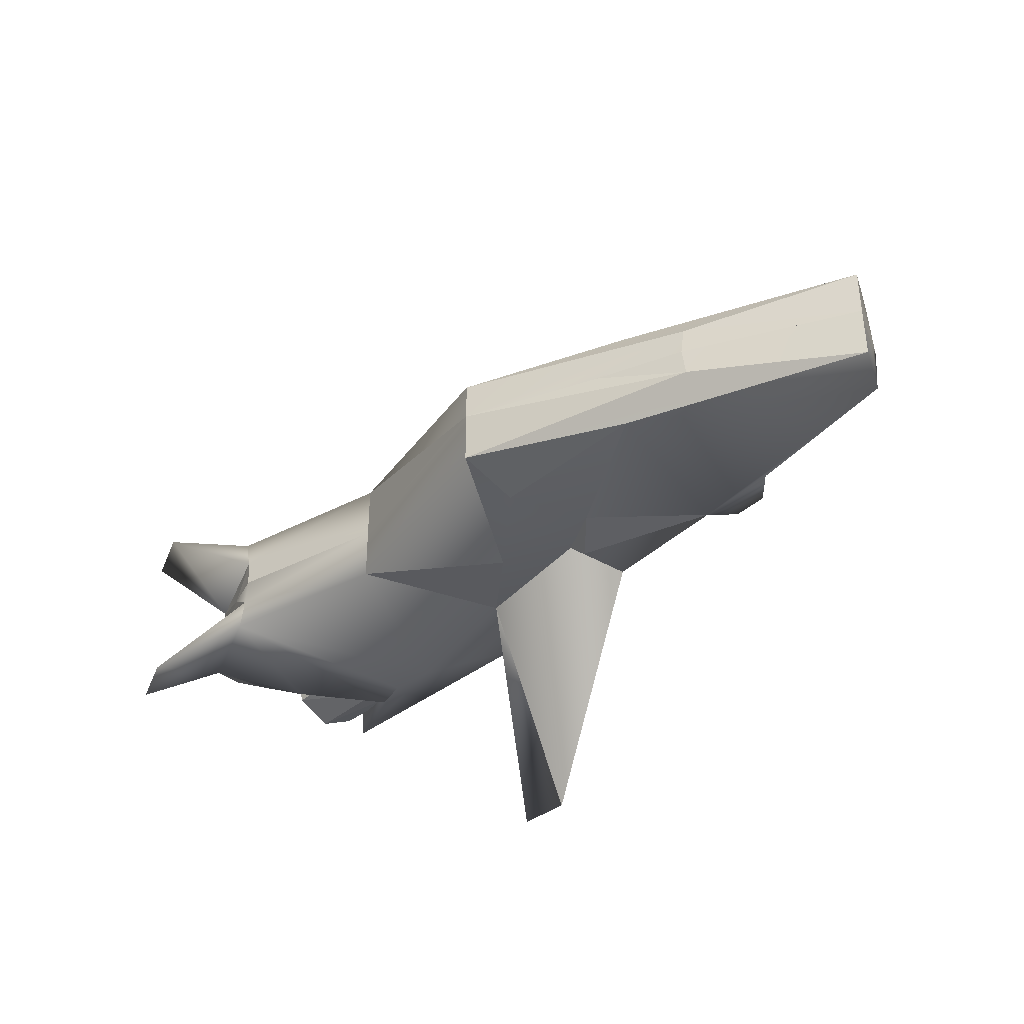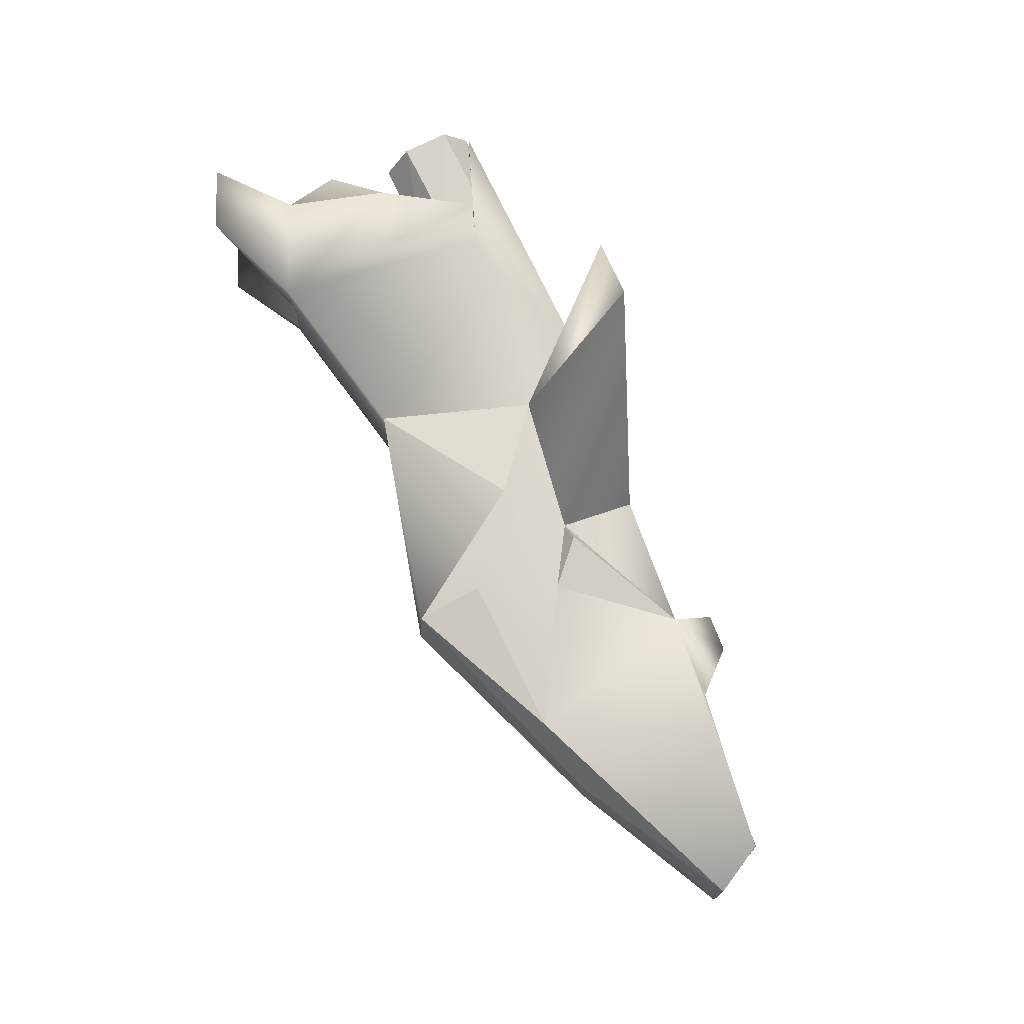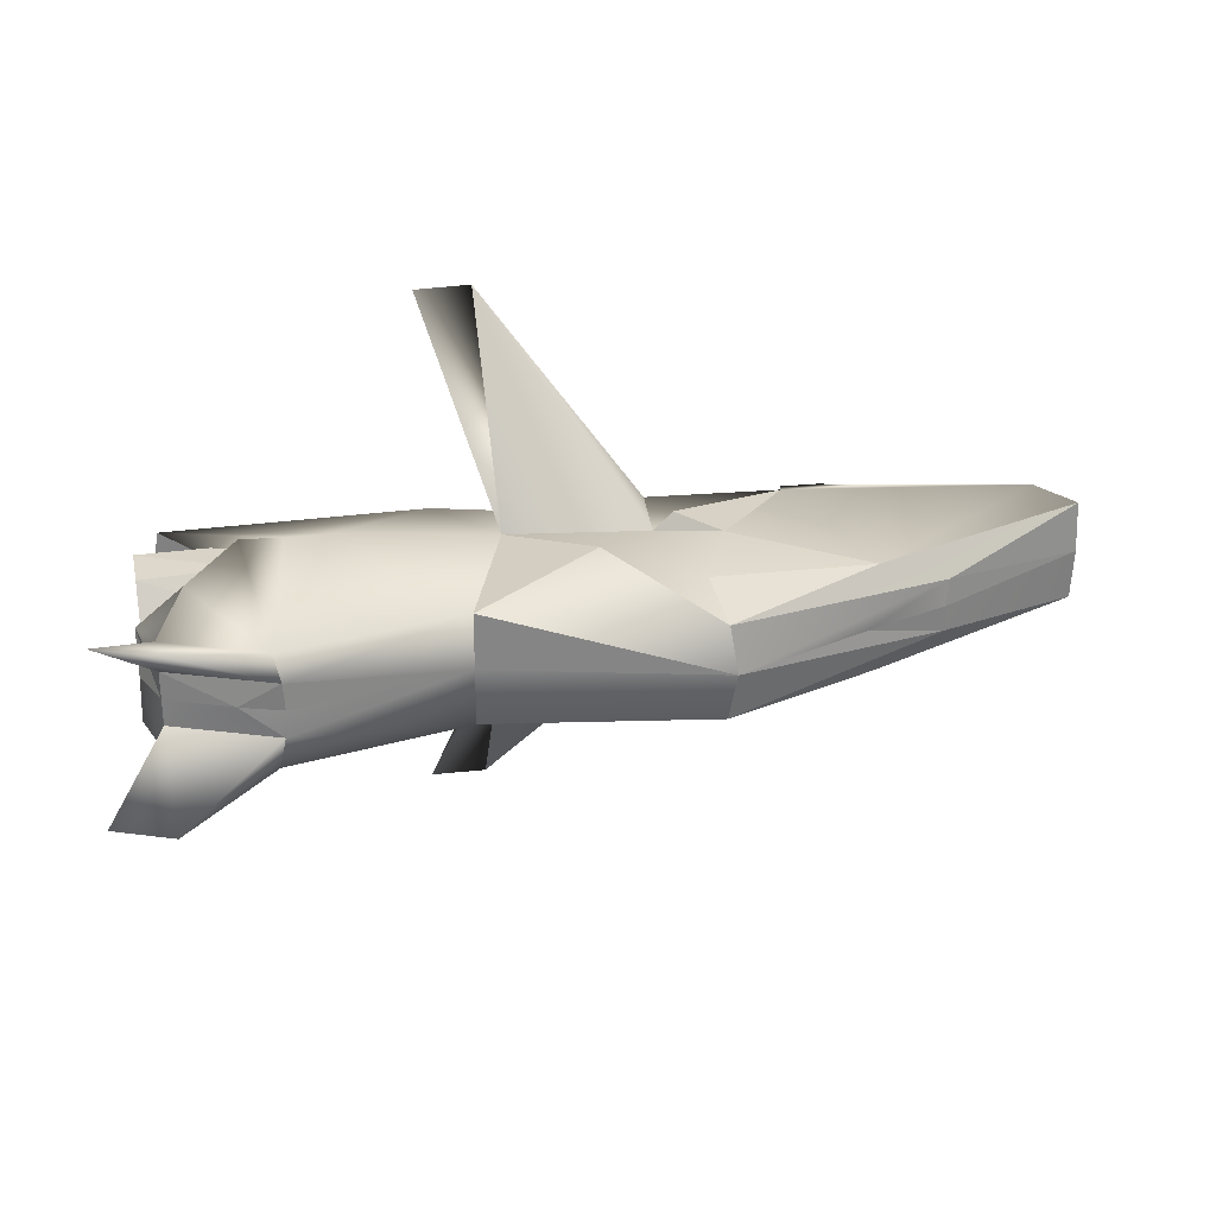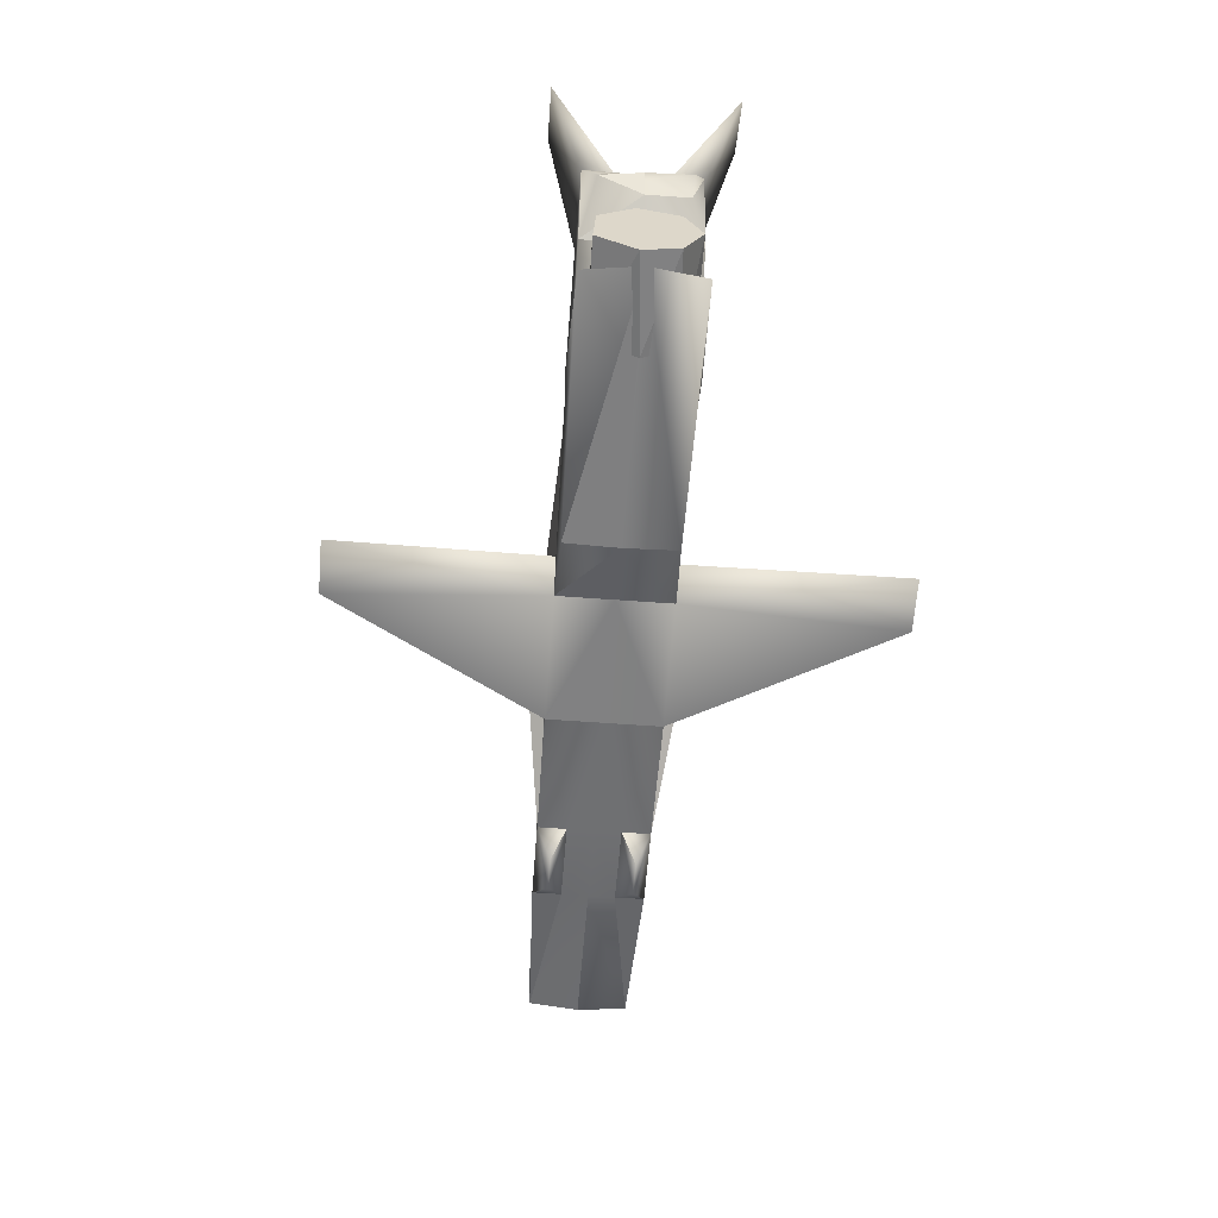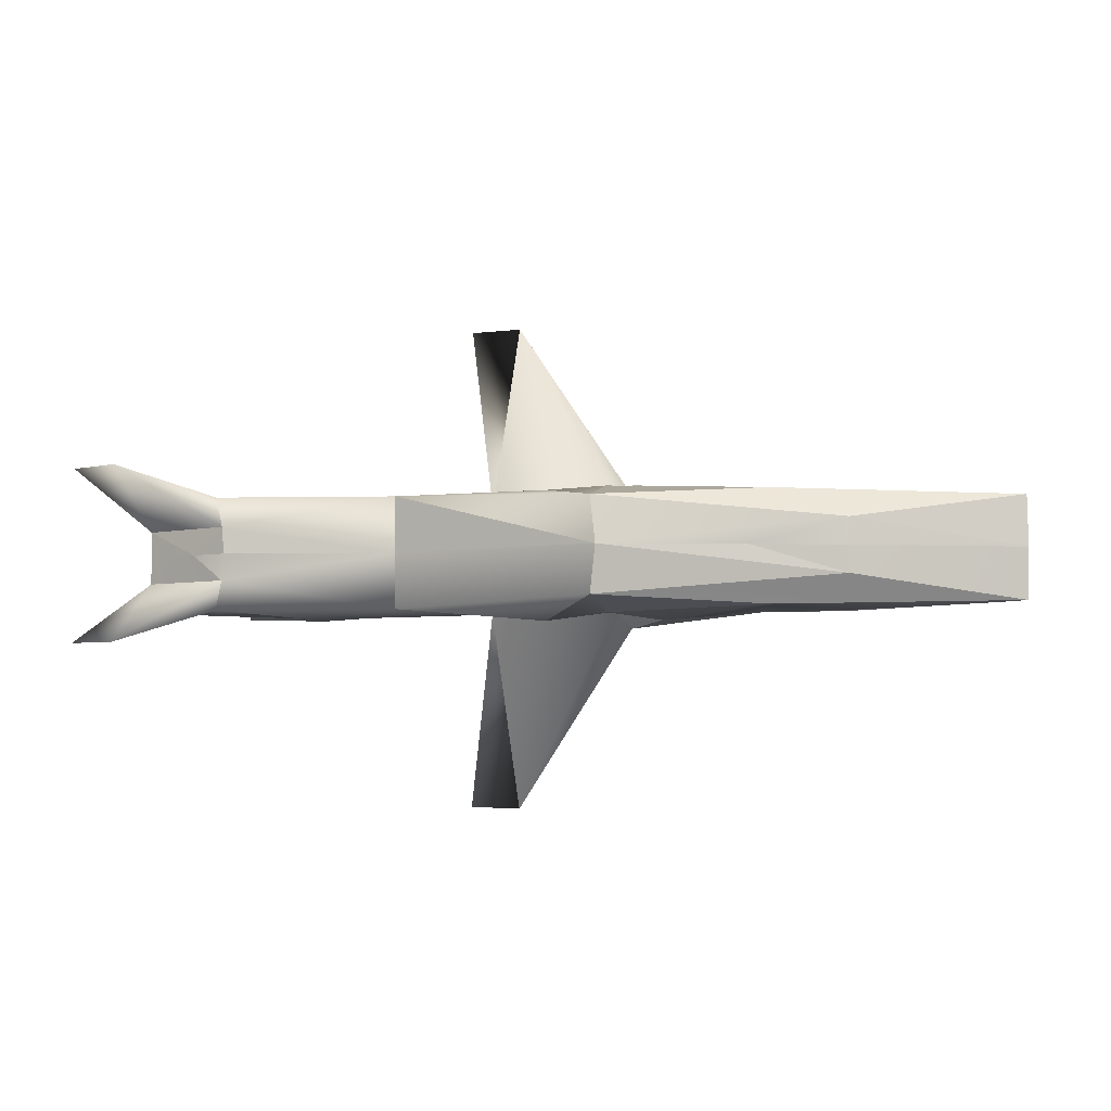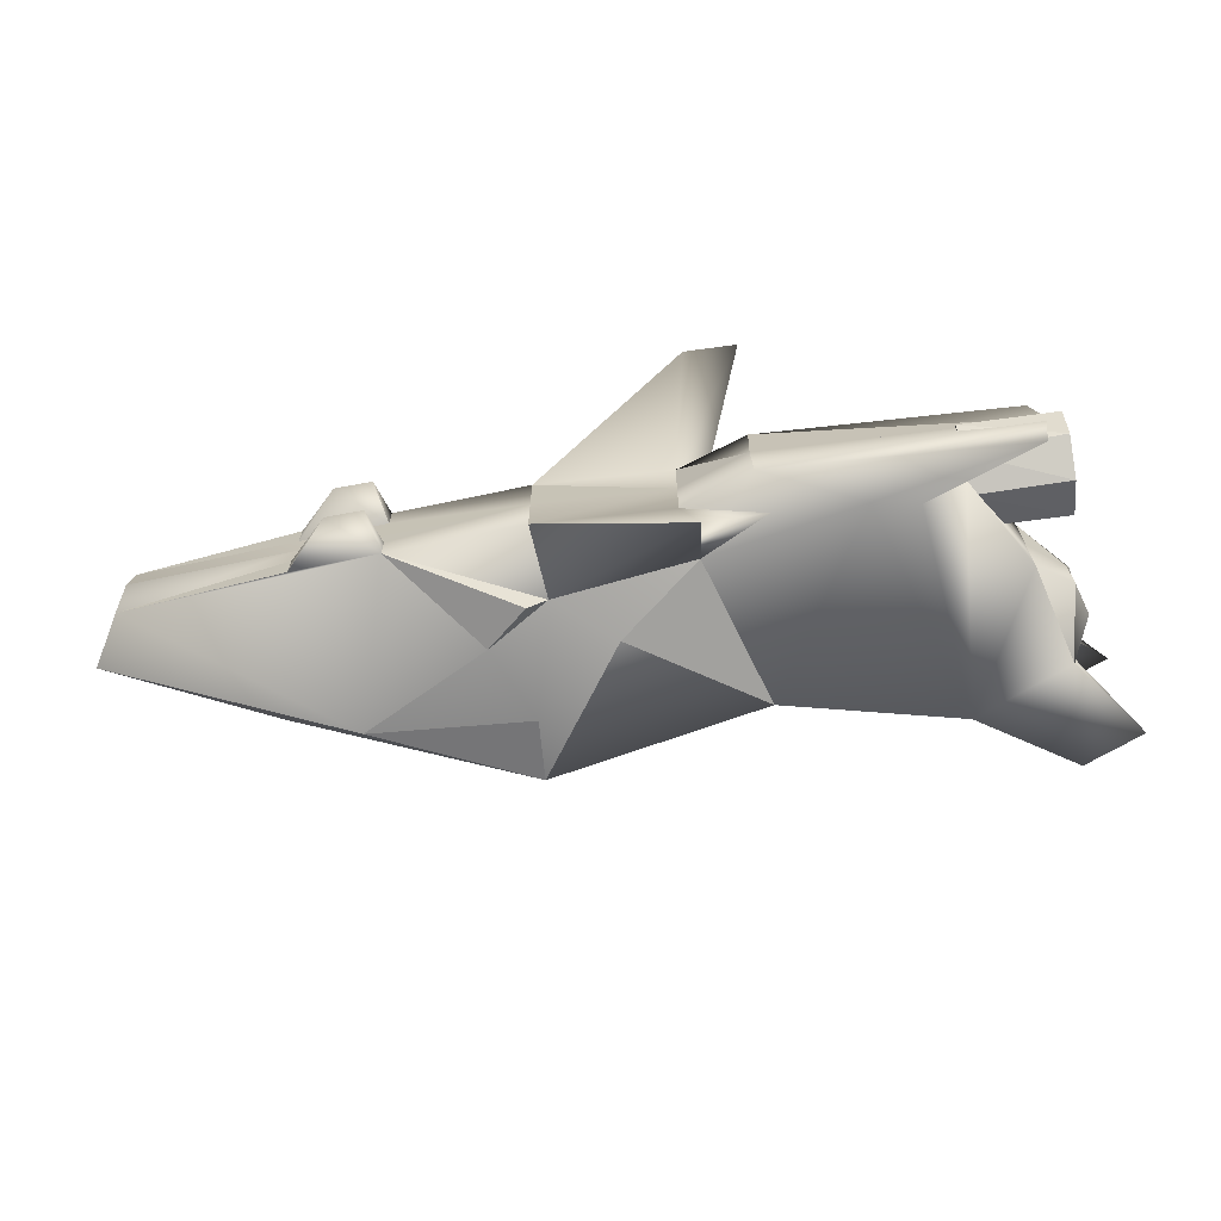
<metadata>
{"format":"obj","ext":"obj","renderer":"f3d","projection":"perspective","resolution":1024,"background":"white","views":[{"elev":-37.0,"azim":-134.2,"up":"+Z"},{"elev":74.6,"azim":-115.0,"up":"+Z"},{"elev":27.9,"azim":167.5,"up":"+Z"},{"elev":-59.8,"azim":85.7,"up":"+Y"},{"elev":-4.0,"azim":-162.8,"up":"+Z"},{"elev":-69.0,"azim":6.9,"up":"+Z"}]}
</metadata>
<code>
o Plane
v -0.2671 0.7254 0
v 0.07614 -0.176 -0
v 0.6773 -0.4586 -0
v 0.3929 -0.3492 -0
v 1.68 -0.4171 -0
v 1.029 -0.4586 -0
v 1.595 0.3123 0
v 1.279 -0.2634 -0
v 1.681 0.03195 0
v 1.448 -0.3235 -0
v 1.831 0.1388 0
v -1.765 -0.1637 -0
v -1.191 0.3741 0
v 0.1213 0.1294 0.2763
v -0.2377 0.6991 0.1963
v -0.2271 0.4224 0.2562
v 0.451 -0.1439 0.2332
v 0.6833 -0.459 0.2232
v 1.095 -0.2878 0.2371
v 1.751 -0.4435 0.235
v 1.279 -0.2634 0.2496
v 1.407 0.6229 0.2352
v 1.681 0.03195 0.2332
v 1.803 0.4421 0.2348
v 1.869 0.2112 0.1763
v -0.8989 0.408 0.231
v -1.746 -0.1825 0.2077
v 1.38 0.6242 0.112
v 1.792 0.803 0.369
v 0.3929 -0.3492 0.2332
v -1.858 0.02695 0.2119
v -1.202 0.3652 0.1116
v 0.6664 0.4748 0.2332
v -0.1632 -0.3546 0.2332
v -0.7185 -0.306 0.232
v -0.7191 -0.3064 0.1117
v 1.448 -0.3235 0.2332
v 1.801 0.4422 0.1117
v 1.801 0.4422 0
v 1.87 0.2696 0
v 0.6664 0.4748 0
v 1.857 0.2283 0
v -0.1632 -0.3546 -0
v 1.788 -0.4586 -0
v 1.541 0.5625 0
v -0.7191 -0.3064 -0
v 1.372 0.6226 0
v -1.864 0.03743 0
v -1.738 -0.2179 -0
v -1.075 -0.2755 0.1117
v -1.075 -0.2755 -0
v -0.9172 -0.4512 0.1724
v -1.075 -0.2755 0.2332
v -0.3754 0.1039 0.2775
v -0.2094 -0.05404 0.3058
v -0.8308 0.5016 0
v -0.7634 -0.461 0.1724
v 2.035 0.6962 0.3687
v -0.1278 -0.05074 0.2335
v 0.4707 -0.5815 1.098
v 0.7006 -0.586 1.093
v 0.1213 0.1294 -0.2763
v -0.2271 0.4224 -0.2562
v -0.2377 0.6991 -0.1963
v 0.451 -0.1439 -0.2332
v 1.095 -0.2878 -0.2371
v 0.6833 -0.459 -0.2232
v 1.751 -0.4435 -0.235
v 1.279 -0.2634 -0.2496
v 1.407 0.6229 -0.2352
v 1.803 0.4421 -0.2348
v 1.681 0.03195 -0.2332
v 1.876 0.2693 -0.1837
v 1.831 0.1388 -0.1763
v -0.8989 0.408 -0.231
v -1.746 -0.1825 -0.2077
v 1.38 0.6242 -0.112
v 1.792 0.803 -0.369
v 0.3929 -0.3492 -0.2332
v -1.858 0.02695 -0.2119
v -1.202 0.3652 -0.1116
v 0.6664 0.4748 -0.2332
v -0.1632 -0.3546 -0.2332
v -0.7191 -0.3064 -0.1117
v -0.7185 -0.306 -0.232
v 1.448 -0.3235 -0.2332
v 1.801 0.4422 -0.1117
v -1.075 -0.2755 -0.1117
v -1.075 -0.2755 -0.2332
v -0.9172 -0.4512 -0.1724
v -0.3754 0.1039 -0.2775
v -0.2094 -0.05404 -0.3058
v -0.7634 -0.461 -0.1724
v 2.035 0.6962 -0.3687
v -0.1278 -0.05074 -0.2335
v 0.4707 -0.5815 -1.098
v 0.7006 -0.586 -1.093
f 2 3 4
f 5 6 2
f 7 9 10
f 7 11 9
f 12 13 2
f 14 15 16
f 17 18 19
f 18 20 19
f 22 23 24
f 31 26 32
f 33 22 28
f 34 35 36
f 24 29 22
f 10 21 8
f 39 25 40
f 1 33 41
f 11 23 9
f 40 25 42
f 4 34 43
f 44 18 6
f 45 38 39
f 8 20 5
f 9 37 10
f 43 36 46
f 41 28 47
f 48 32 13
f 3 30 4
f 47 28 45
f 49 27 12
f 46 50 51
f 50 52 53
f 54 35 55
f 2 56 1
f 51 27 49
f 35 26 27
f 35 52 57
f 36 52 50
f 35 57 36
f 22 29 28
f 38 29 58
f 51 2 46
f 46 2 43
f 59 35 34
f 12 31 48
f 5 20 44
f 33 19 22
f 34 60 59
f 49 2 51
f 8 2 7
f 2 4 43
f 30 60 34
f 7 2 47
f 6 18 3
f 42 25 11
f 40 7 39
f 45 7 47
f 2 6 3
f 19 21 22
f 1 41 2
f 5 44 6
f 7 10 8
f 7 42 11
f 12 48 13
f 17 14 59
f 17 30 18
f 21 37 22
f 22 37 23
f 24 23 25
f 26 31 27
f 24 58 29
f 38 24 25
f 10 37 21
f 39 38 25
f 1 15 33
f 11 25 23
f 4 30 34
f 44 20 18
f 45 28 38
f 8 21 20
f 9 23 37
f 43 34 36
f 41 33 28
f 48 31 32
f 3 18 30
f 46 36 50
f 15 32 26
f 16 26 54
f 50 53 27
f 51 50 27
f 2 13 56
f 35 53 52
f 36 57 52
f 24 38 58
f 38 28 29
f 35 27 53
f 55 35 59
f 12 27 31
f 33 17 19
f 49 12 2
f 8 5 2
f 41 47 2
f 30 61 60
f 30 17 61
f 40 42 7
f 45 39 7
f 19 20 21
f 54 55 59
f 14 33 15
f 54 26 35
f 17 33 14
f 16 15 26
f 62 63 64
f 65 66 67
f 67 66 68
f 70 71 72
f 71 73 74
f 80 81 75
f 82 77 70
f 83 84 85
f 71 70 78
f 10 8 69
f 39 40 73
f 1 41 82
f 11 9 72
f 40 42 73
f 4 43 83
f 44 6 67
f 45 39 87
f 8 5 68
f 9 10 86
f 43 46 84
f 41 47 77
f 48 13 81
f 3 4 79
f 47 45 77
f 49 12 76
f 46 51 88
f 88 89 90
f 91 92 85
f 51 49 76
f 85 76 75
f 85 93 90
f 84 88 90
f 85 84 93
f 70 77 78
f 87 94 78
f 95 83 85
f 12 48 80
f 5 44 68
f 82 70 66
f 83 95 96
f 79 83 96
f 6 3 67
f 42 11 74
f 66 70 69
f 65 95 62
f 65 67 79
f 69 70 86
f 70 72 86
f 71 74 72
f 75 76 80
f 71 78 94
f 87 73 71
f 10 69 86
f 39 73 87
f 1 82 64
f 11 72 74
f 4 83 79
f 44 67 68
f 45 87 77
f 8 68 69
f 9 86 72
f 43 84 83
f 41 77 82
f 48 81 80
f 3 79 67
f 46 88 84
f 64 75 81
f 63 91 75
f 88 76 89
f 51 76 88
f 85 90 89
f 84 90 93
f 71 94 87
f 87 78 77
f 85 89 76
f 92 95 85
f 12 80 76
f 82 66 65
f 79 96 97
f 79 97 65
f 42 74 73
f 66 69 68
f 91 95 92
f 62 64 82
f 91 85 75
f 65 62 82
f 63 75 64
f 1 32 15
f 1 56 32
f 56 13 32
f 16 54 59
f 14 16 59
f 1 64 81
f 1 81 56
f 56 81 13
f 63 95 91
f 62 95 63
f 17 60 61
f 59 60 17
f 65 97 96
f 95 65 96
o Cylinder
v 1.85 -0.1123 -0.1336
v 1.45 -0.2605 -0.2068
v 1.45 -0.105 -0.1247
v 1.85 -0.2729 -0.2068
v 1.45 -0.4063 -0.1461
v 1.85 -0.4285 -0.1247
v 1.45 -0.4741 -0.005612
v 1.85 -0.4697 0.02637
v 1.45 -0.3718 0.1834
v 1.85 -0.3604 0.1895
v 1.45 -0.1754 0.1837
v 1.85 -0.1652 0.1783
v 1.45 -0.06458 0.04711
v 1.85 -0.06216 0.03496
f 98 99 100
f 101 102 99
f 103 104 102
f 105 106 104
f 107 108 106
f 109 110 108
f 111 100 110
f 111 107 103
f 102 106 108
f 98 101 99
f 101 103 102
f 103 105 104
f 105 107 106
f 107 109 108
f 109 111 110
f 111 98 100
f 111 109 107
f 105 103 107
f 101 98 111
f 101 111 103
f 100 99 102
f 104 106 102
f 108 110 100
f 100 102 108

</code>
